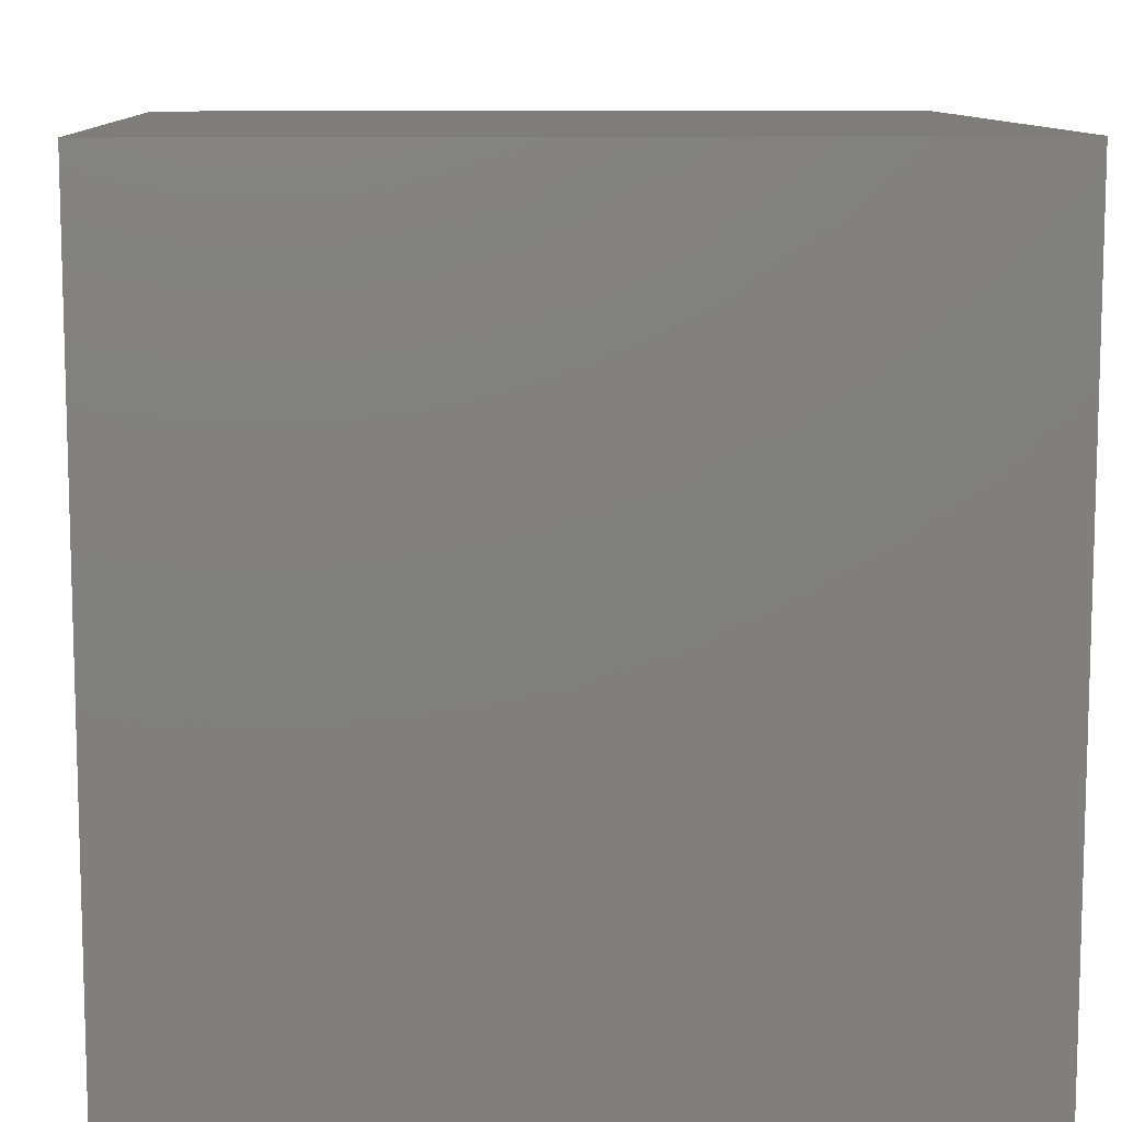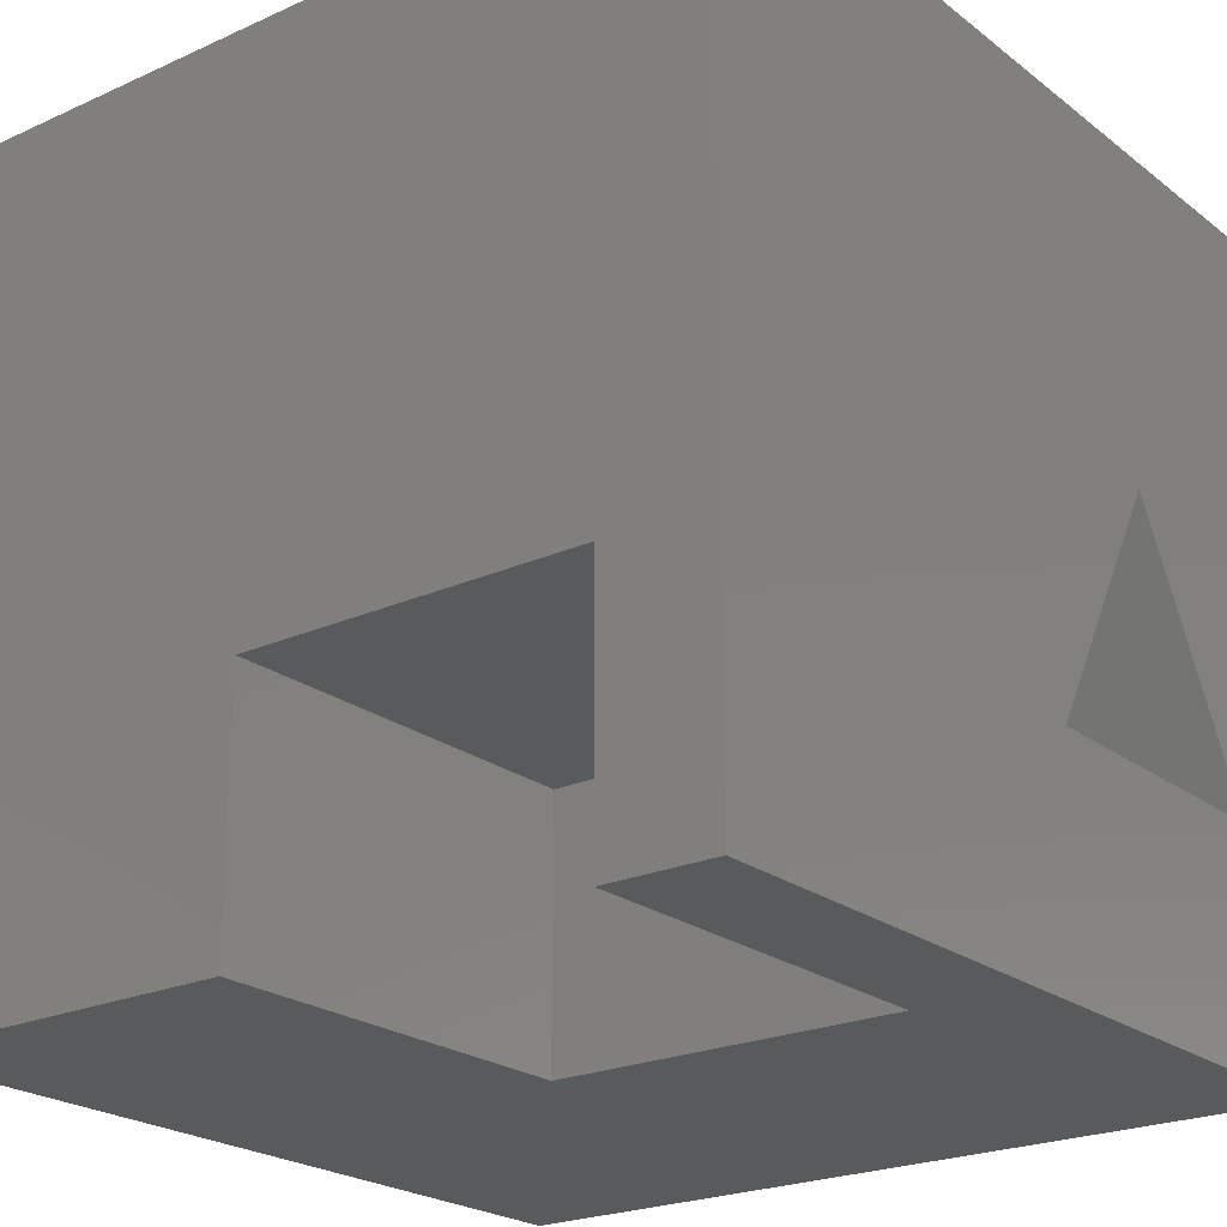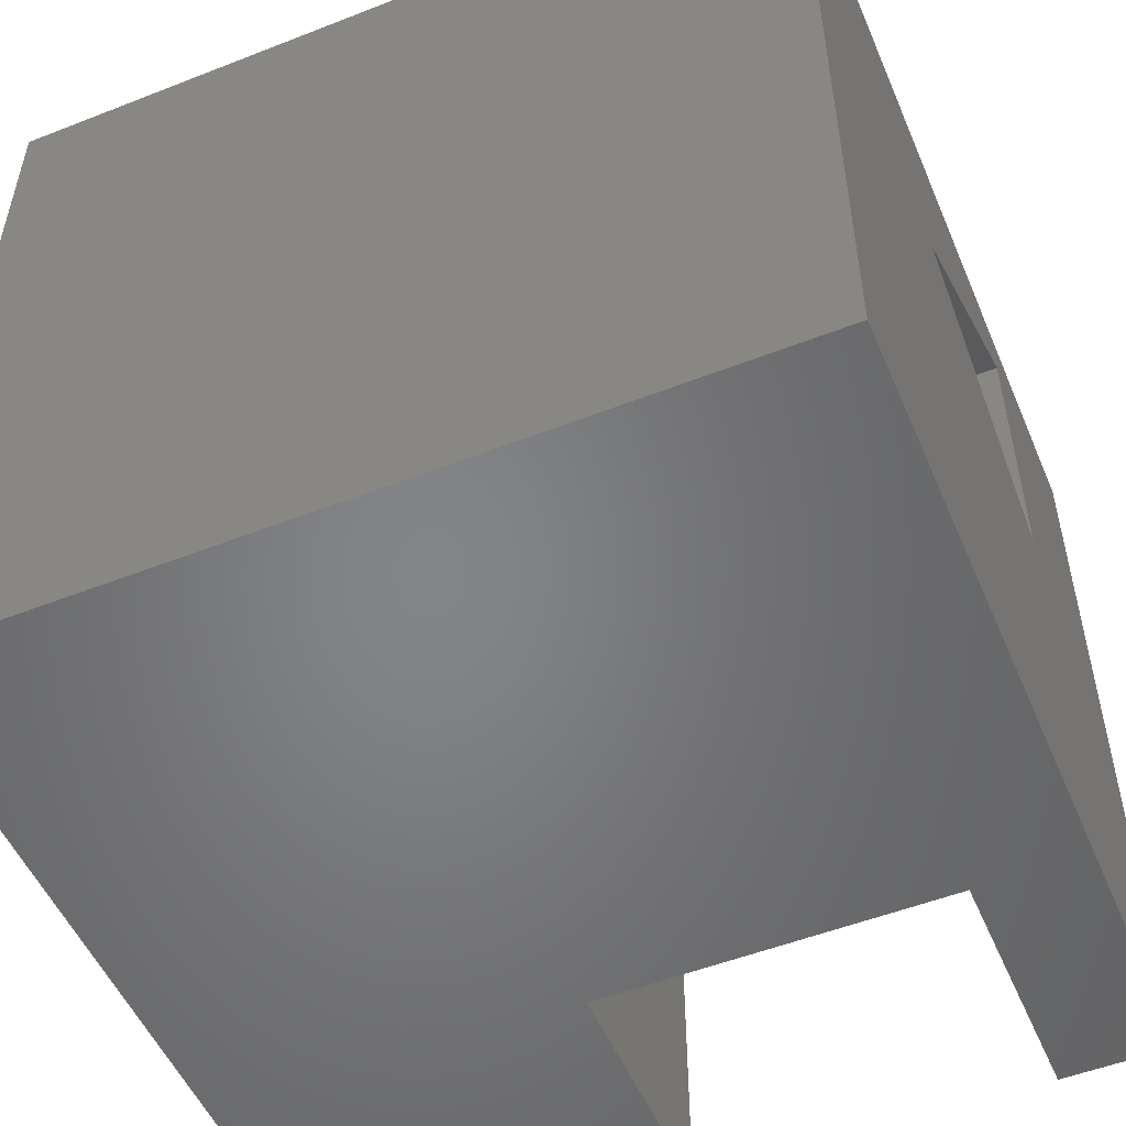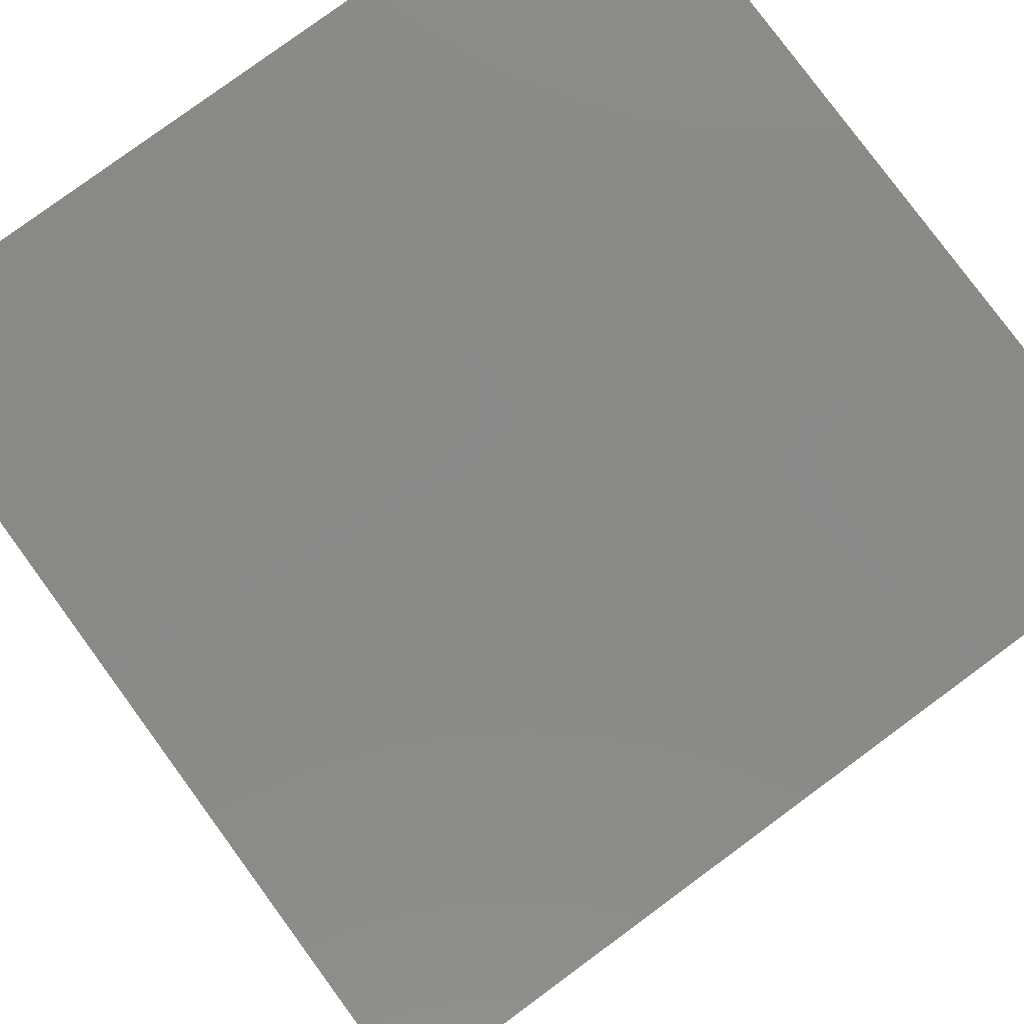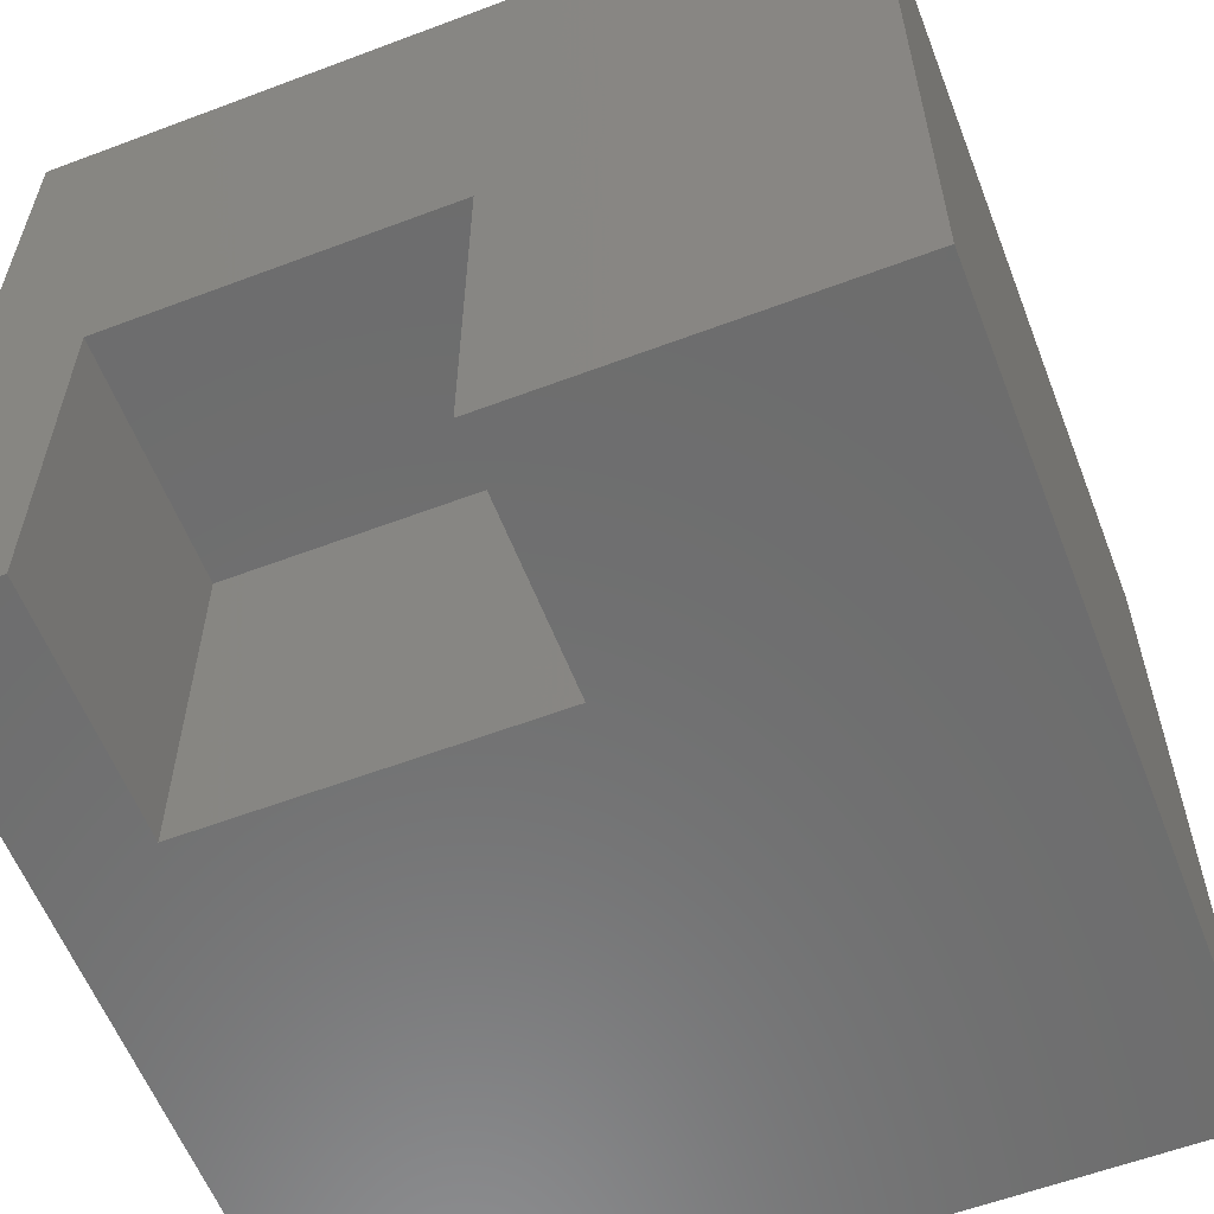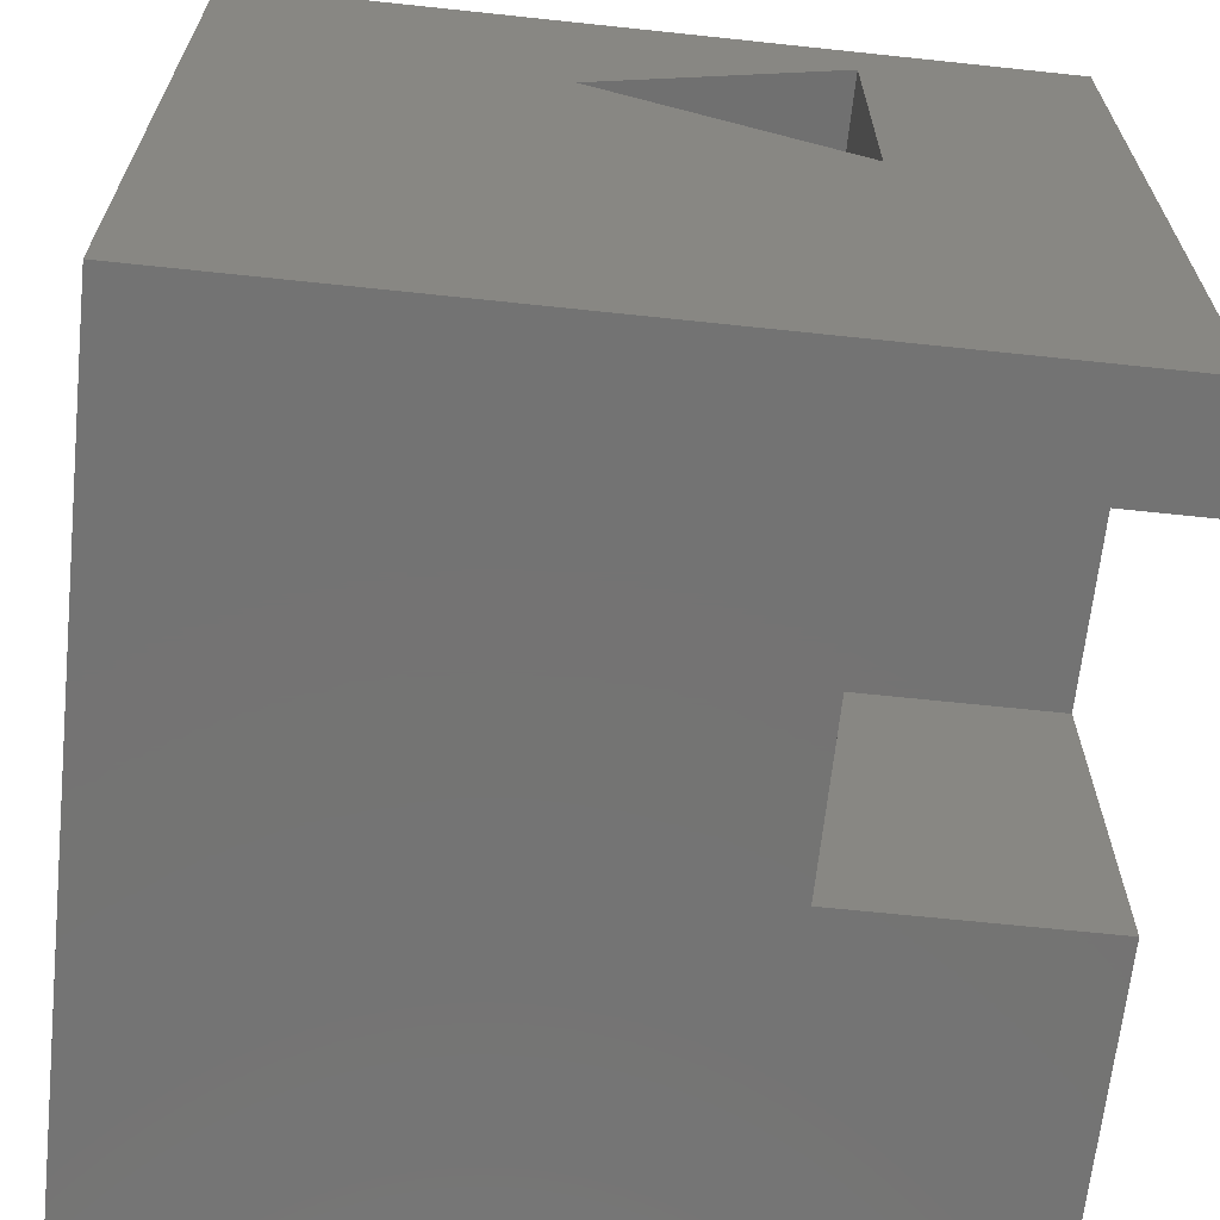
<metadata>
{"format":"stl","ext":"stl","renderer":"f3d","projection":"perspective","resolution":1024,"background":"white","views":[{"elev":10.2,"azim":-92.9,"up":"+Y"},{"elev":-22.7,"azim":37.8,"up":"+Z"},{"elev":-52.3,"azim":22.9,"up":"+Y"},{"elev":79.9,"azim":-36.3,"up":"+Z"},{"elev":-59.1,"azim":-158.8,"up":"+Y"},{"elev":-65.7,"azim":83.9,"up":"+Y"}]}
</metadata>
<code>
# stl→obj: 35 verts, 40 faces
v -6.123e-13 1e+04 1e+04
v 0 1e+04 0
v -6.123e-13 3.749e-29 1e+04
v 0 0 0
v 1e+04 1e+04 1e+04
v 0 1e+04 1e+04
v 1e+04 0 1e+04
v 0 0 1e+04
v 1e+04 0 0
v 1e+04 1e+04 0
v 1e+04 9193 2751
v 1e+04 7376 5897
v 1e+04 3.749e-29 1e+04
v 1e+04 5560 2751
v 8679 0 0
v 8679 4693 0
v 4456 0 0
v 4456 4693 0
v 8679 6.123e-13 0
v 1e+04 6.123e-13 0
v 8679 6.123e-13 3071
v 1e+04 6.123e-13 1e+04
v 4456 6.123e-13 3071
v 0 6.123e-13 1e+04
v 4456 6.123e-13 0
v 0 6.123e-13 0
v 4456 4693 3071
v 4456 8.882e-13 0
v 4456 8.882e-13 3071
v 8679 4693 3071
v 8679 8.882e-13 3071
v 8679 8.882e-13 0
v 4181 7376 5897
v 4181 9193 2751
v 4181 5560 2751
f 1 2 3
f 3 2 4
f 5 6 7
f 7 6 8
f 9 10 11
f 11 10 5
f 11 5 12
f 12 5 13
f 12 13 14
f 14 13 9
f 14 9 11
f 9 15 16
f 17 4 18
f 18 4 2
f 18 2 16
f 16 2 10
f 16 10 9
f 5 10 6
f 6 10 2
f 19 20 21
f 21 20 22
f 21 22 23
f 23 22 24
f 23 24 25
f 25 24 26
f 18 27 28
f 28 27 29
f 27 30 29
f 29 30 31
f 30 16 31
f 31 16 32
f 16 30 18
f 18 30 27
f 33 34 12
f 12 34 11
f 34 35 11
f 11 35 14
f 35 33 14
f 14 33 12
f 33 35 34

</code>
